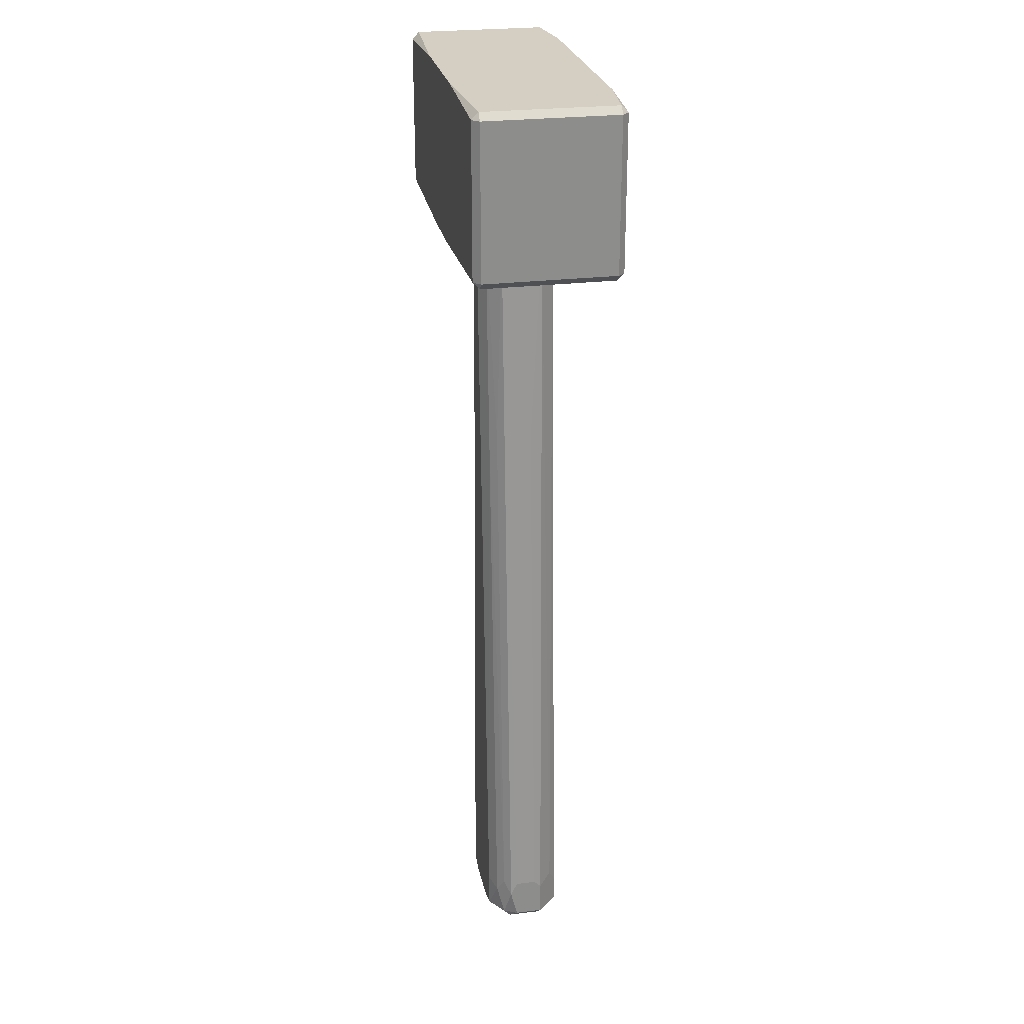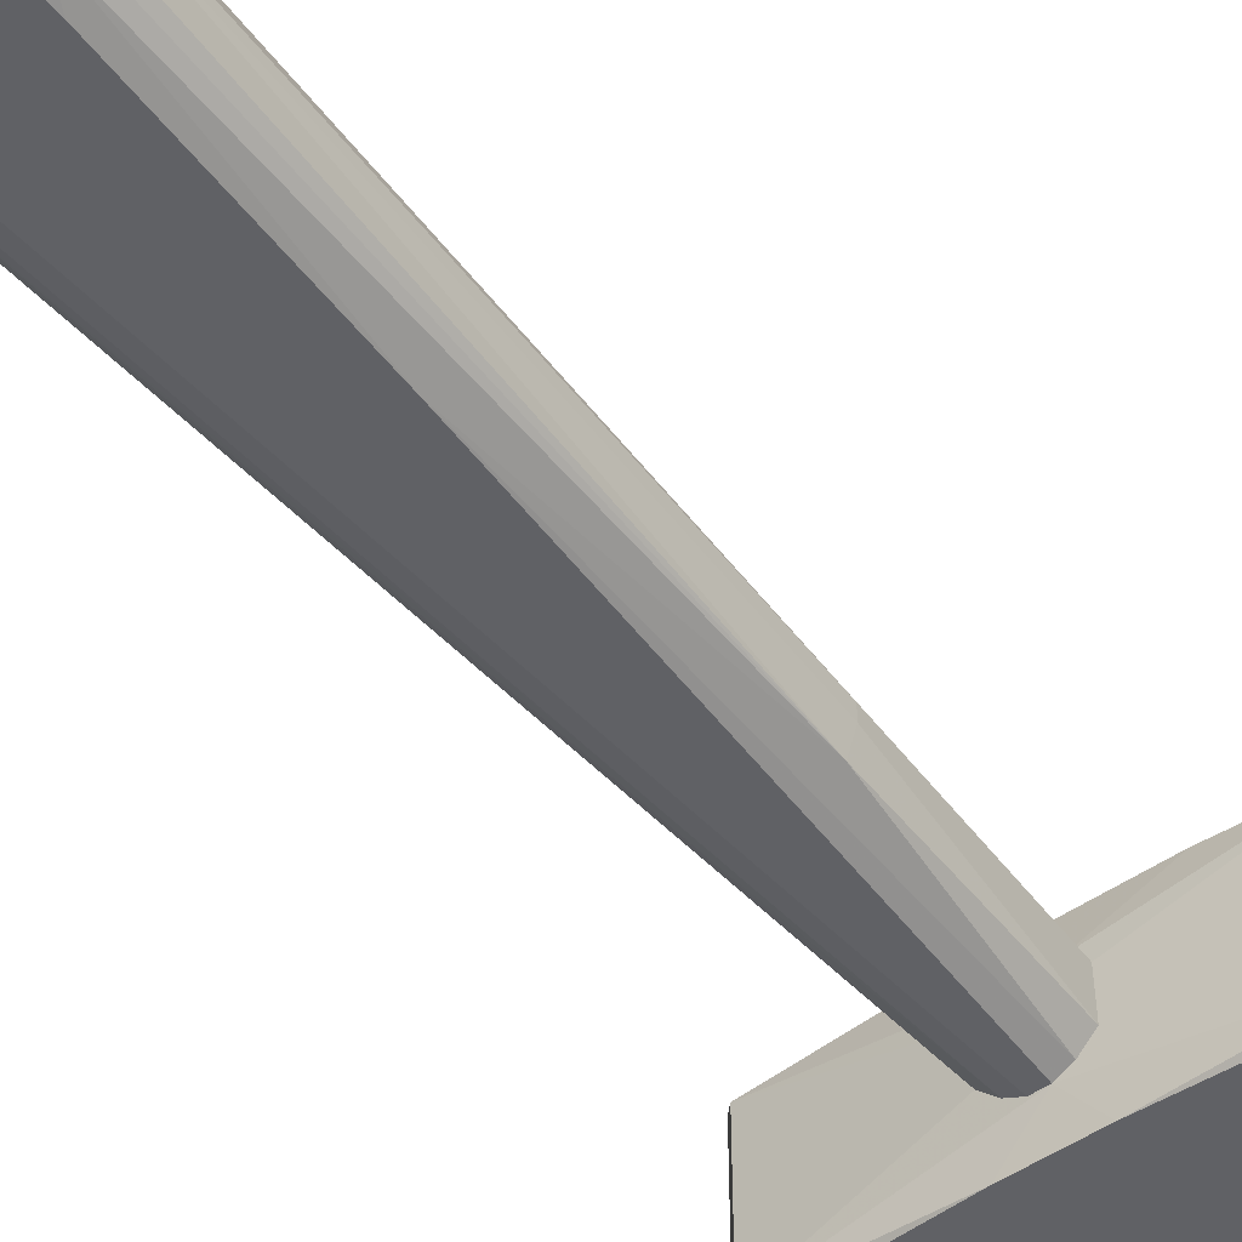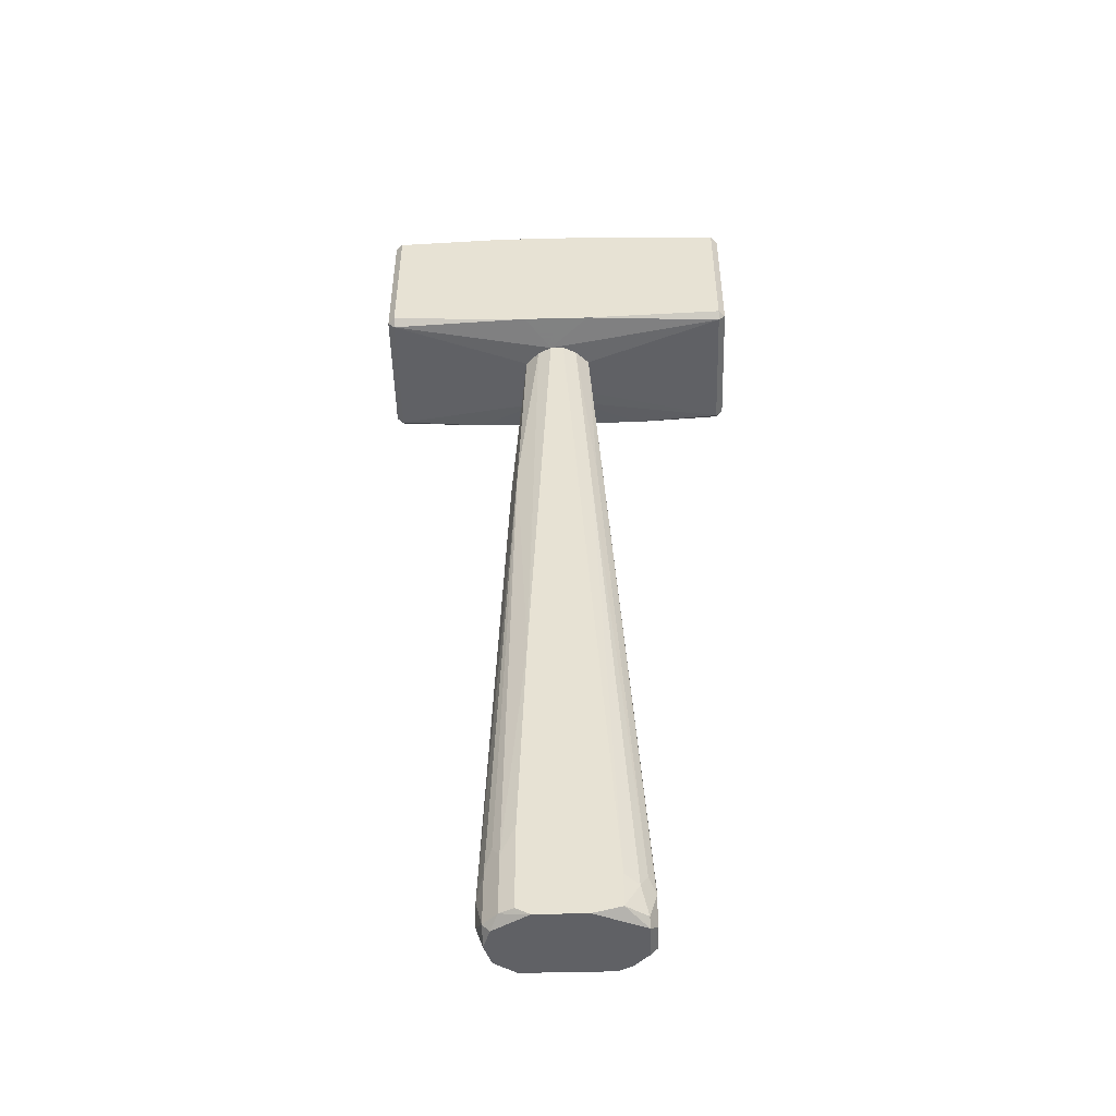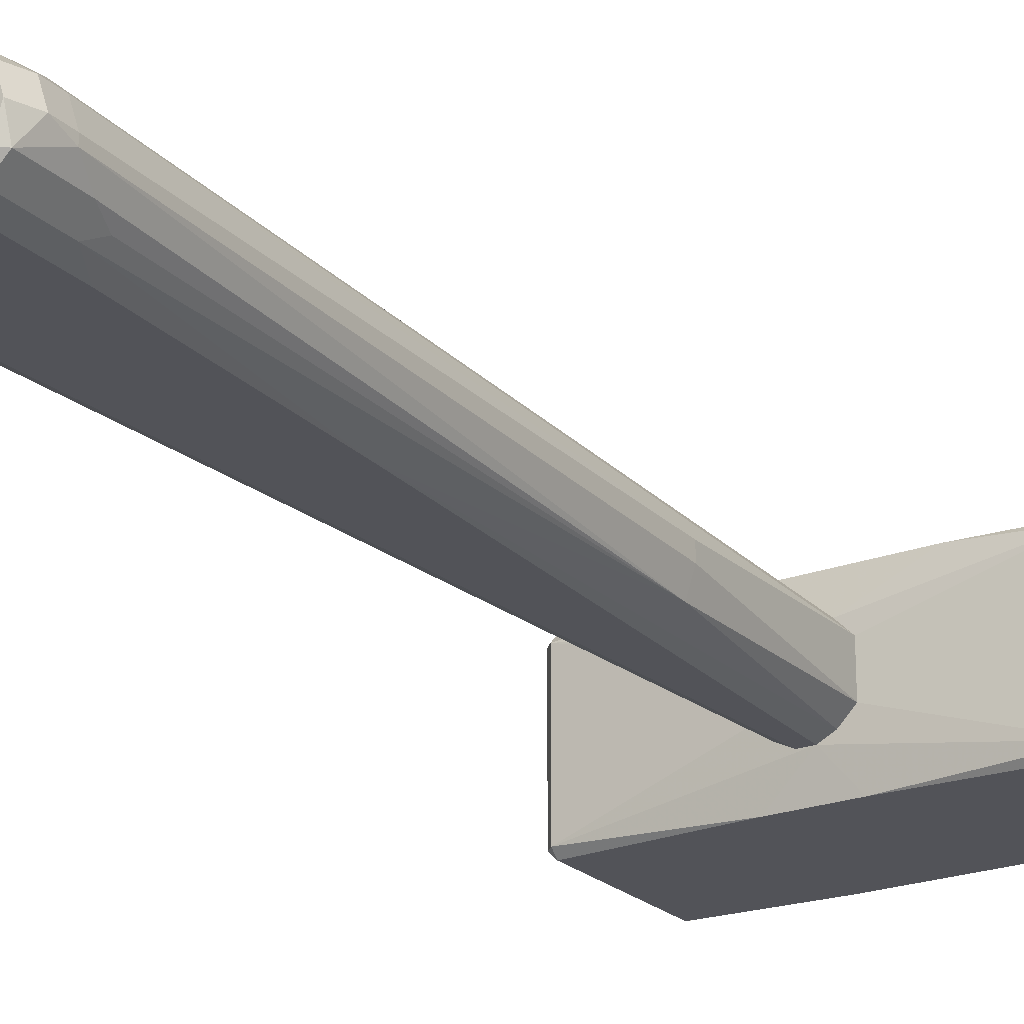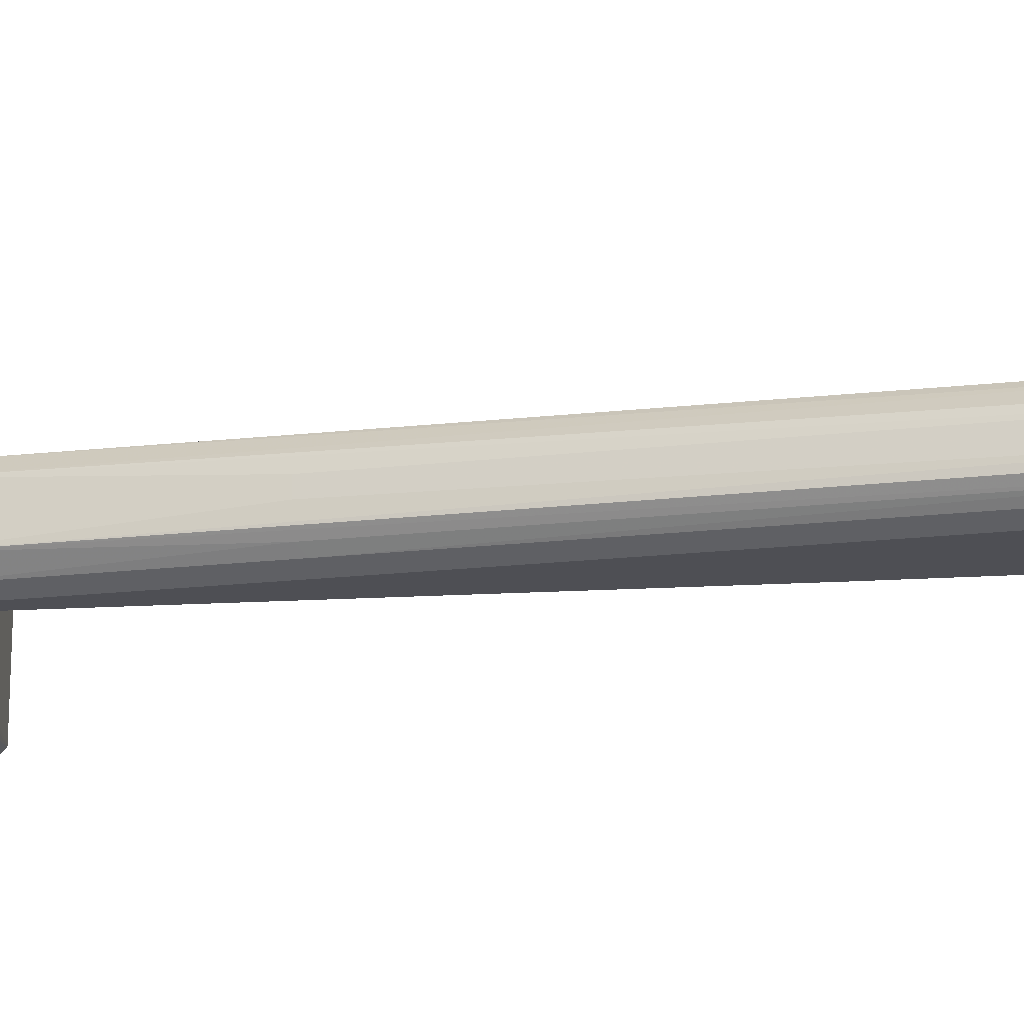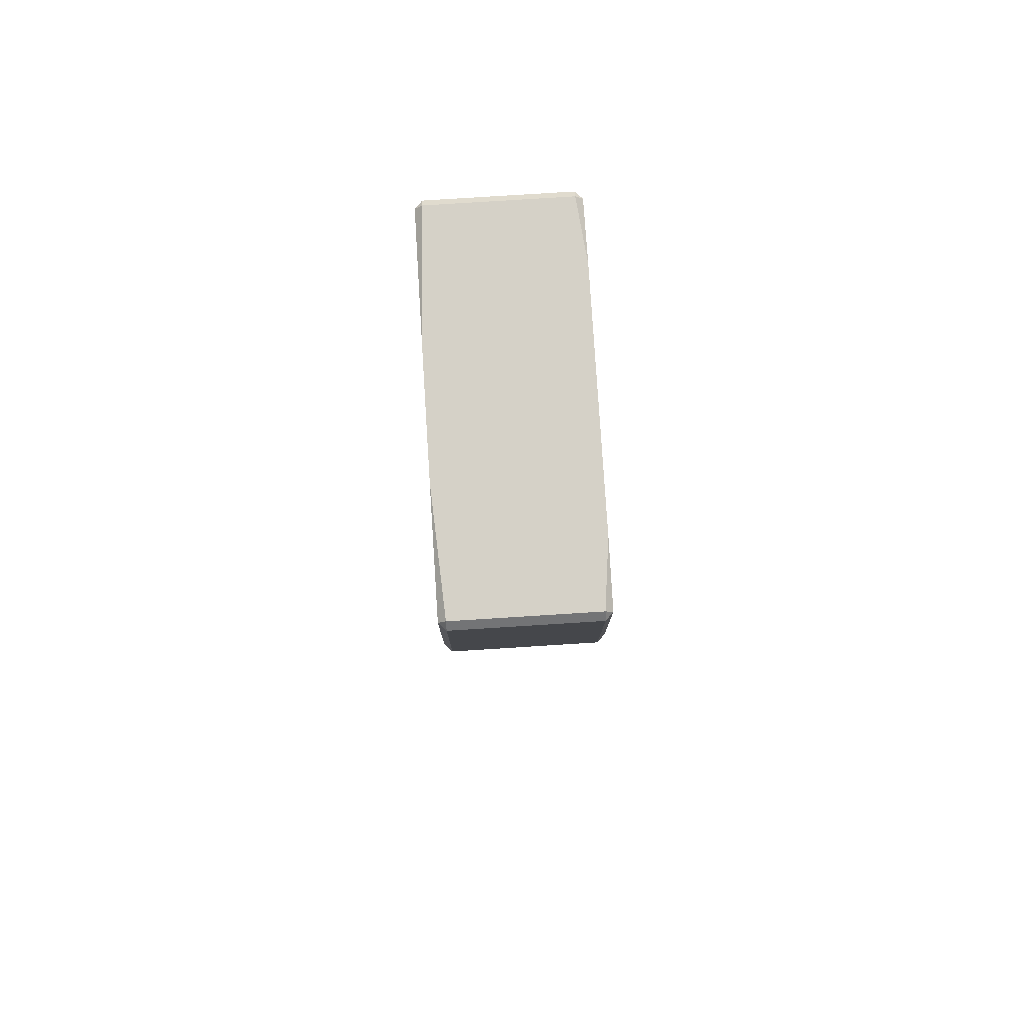
<metadata>
{"format":"obj","ext":"obj","renderer":"f3d","projection":"perspective","resolution":1024,"background":"white","views":[{"elev":25.8,"azim":-101.1,"up":"+Y"},{"elev":-49.9,"azim":37.6,"up":"+Z"},{"elev":-49.3,"azim":-178.4,"up":"+Y"},{"elev":-22.6,"azim":32.9,"up":"+Z"},{"elev":-18.4,"azim":-80.9,"up":"+Z"},{"elev":79.3,"azim":-93.6,"up":"+Y"}]}
</metadata>
<code>
o convex_0
v 0.01718 -0.1391 -0.005978
v -0.02402 -0.1548 -0.004015
v -0.02402 -0.1548 0.003827
v -0.01028 0.07082 0.005788
v -0.002438 0.07082 -0.01186
v 0.01129 -0.1548 0.009712
v 0.009332 0.07082 0.005788
v -0.008323 -0.1567 -0.01186
v -0.002438 -0.06256 0.01168
v 0.009332 -0.1548 -0.01186
v 0.009332 0.07082 -0.005978
v -0.01813 -0.1548 0.009712
v -0.01028 0.07082 -0.005978
v 0.01914 -0.1508 -9.3e-05
v -0.02009 -0.1469 -0.0099
v 0.005407 0.07082 0.009712
v -0.006359 0.07082 0.009712
v 0.01718 -0.145 0.005788
v 0.005407 0.07082 -0.0099
v 0.003447 -0.1548 0.01168
v 0.01325 0.01192 -0.002054
v -0.02402 -0.1469 -0.005978
v -0.01617 -0.1548 -0.01186
v 0.01129 0.01192 -0.007939
v 0.01522 -0.1567 0.005788
v -0.02402 -0.145 0.003827
v -0.01813 -0.1567 0.007751
v 0.01325 0.01192 0.001866
v 0.01325 -0.1548 -0.0099
v 0.007367 -0.06649 -0.01186
v -0.006359 -0.1548 0.01168
v -0.006359 0.07082 -0.0099
v 0.01914 -0.145 -0.002054
v 0.001482 0.07082 -0.01186
v 0.01522 -0.1469 0.007751
v 0.001482 -0.0645 0.01168
v 0.01522 -0.1567 -0.005978
v -0.02402 -0.143 -0.004015
v -0.01813 -0.1469 0.009712
v -0.02205 -0.1567 -0.005978
v 0.01325 -0.1371 -0.0099
v -0.01421 0.01192 0.001866
v 0.01129 -0.1371 0.009712
v -0.02205 -0.143 -0.007939
v 0.01718 -0.1548 -0.005978
v -0.02009 -0.143 0.007751
v -0.01617 -0.145 -0.01186
v 0.009332 -0.1567 0.009712
v 0.01914 -0.145 -9.3e-05
v 0.007367 0.01192 0.009712
v 0.003447 -0.1273 0.01168
v 0.005407 -0.1567 -0.01186
v -0.02205 -0.1548 -0.007939
v 0.01718 -0.1567 -9.3e-05
v -0.02402 -0.143 0.001866
v -0.01421 -0.1567 0.009712
v -0.01421 0.01192 -0.002054
v -0.01224 0.01192 -0.007939
v -0.01028 0.009986 -0.0099
v 0.01718 -0.1508 0.005788
v 0.009332 -0.1293 -0.01186
v 0.01522 -0.1332 -0.007939
v -0.02205 -0.1567 0.003827
f 40 27 63
f 5 4 7
f 8 5 10
f 5 7 11
f 4 5 13
f 7 4 16
f 9 16 17
f 16 4 17
f 7 16 18
f 5 11 19
f 11 7 21
f 2 3 22
f 5 8 23
f 19 11 24
f 11 21 24
f 22 3 26
f 12 3 27
f 8 25 27
f 7 18 28
f 21 7 28
f 10 5 30
f 19 24 30
f 20 9 31
f 13 5 32
f 1 24 33
f 24 21 33
f 21 28 33
f 5 19 34
f 30 5 34
f 19 30 34
f 18 16 35
f 16 9 36
f 9 20 36
f 25 8 37
f 13 22 38
f 22 26 38
f 9 17 39
f 31 9 39
f 12 31 39
f 3 2 40
f 23 8 40
f 8 27 40
f 29 10 41
f 30 24 41
f 4 13 42
f 20 6 43
f 6 35 43
f 22 13 44
f 15 22 44
f 1 33 45
f 33 14 45
f 37 29 45
f 3 12 46
f 17 4 46
f 26 3 46
f 4 26 46
f 39 17 46
f 12 39 46
f 23 15 47
f 5 23 47
f 6 20 48
f 25 6 48
f 27 25 48
f 20 31 48
f 18 14 49
f 28 18 49
f 14 33 49
f 33 28 49
f 35 16 50
f 16 36 50
f 43 35 50
f 43 50 51
f 36 20 51
f 20 43 51
f 50 36 51
f 8 10 52
f 10 29 52
f 37 8 52
f 29 37 52
f 2 22 53
f 22 15 53
f 15 23 53
f 40 2 53
f 23 40 53
f 14 25 54
f 25 37 54
f 45 14 54
f 37 45 54
f 26 4 55
f 38 26 55
f 4 42 55
f 42 38 55
f 12 27 56
f 31 12 56
f 27 48 56
f 48 31 56
f 13 38 57
f 42 13 57
f 38 42 57
f 13 32 58
f 44 13 58
f 44 58 59
f 32 5 59
f 15 44 59
f 47 15 59
f 5 47 59
f 58 32 59
f 14 18 60
f 25 14 60
f 6 25 60
f 35 6 60
f 18 35 60
f 10 30 61
f 41 10 61
f 30 41 61
f 24 1 62
f 41 24 62
f 29 41 62
f 1 45 62
f 45 29 62
f 27 3 63
f 3 40 63
o convex_1
v -0.01028 0.07082 -0.005977
v 0.05051 0.1199 0.01756
v 0.05249 0.1179 0.01756
v 0.05051 0.1179 -0.02167
v -0.05147 0.1199 0.01756
v 0.05051 0.07475 0.01952
v -0.05147 0.1179 -0.02167
v -0.05147 0.07278 0.01756
v 0.05051 0.07475 -0.02167
v -0.05147 0.07475 -0.02167
v -0.05147 0.1179 0.01952
v -0.01812 0.1199 -0.02167
v 0.05051 0.07278 0.01756
v 0.05051 0.1179 0.01952
v -0.05147 0.07475 0.01952
v -0.05344 0.07475 -0.01971
v 0.05051 0.07278 -0.01971
v 0.05249 0.07475 -0.01971
v -0.05344 0.1179 0.01756
v -0.05147 0.07278 -0.01971
v 0.05051 0.1199 -0.01971
v 0.005393 0.07082 0.009714
v -0.05344 0.1179 -0.01971
v 0.05249 0.1179 -0.01971
v 0.05249 0.07475 0.01756
v -0.05344 0.07475 0.01756
v -0.05147 0.1199 -0.01971
v 0.001473 0.07082 -0.01186
v -0.02598 0.07278 0.01952
v -0.01028 0.07278 -0.02167
v 0.03286 0.1199 0.01952
v 0.009312 0.07082 -0.005977
v -0.006356 0.07082 0.009714
v 0.02501 0.07278 0.01952
v -0.03381 0.1199 0.01952
v 0.009312 0.07278 -0.02167
v 0.01716 0.1199 -0.02167
v 0.009312 0.07082 0.00579
v -0.01028 0.07082 0.00579
f 96 71 102
f 70 67 72
f 70 72 73
f 68 65 75
f 67 70 75
f 66 65 77
f 69 66 77
f 74 69 77
f 69 74 78
f 70 73 79
f 76 80 81
f 72 67 81
f 80 72 81
f 74 68 82
f 78 74 82
f 64 71 83
f 71 79 83
f 79 73 83
f 65 66 84
f 75 65 84
f 70 79 86
f 82 68 86
f 79 82 86
f 66 81 87
f 81 67 87
f 84 66 87
f 67 84 87
f 66 69 88
f 69 76 88
f 76 81 88
f 81 66 88
f 71 78 89
f 79 71 89
f 78 82 89
f 82 79 89
f 68 75 90
f 75 70 90
f 86 68 90
f 70 86 90
f 64 83 91
f 85 64 91
f 69 78 92
f 78 71 92
f 73 72 93
f 83 73 93
f 91 83 93
f 65 68 94
f 77 65 94
f 74 77 94
f 80 76 95
f 91 80 95
f 85 91 95
f 64 85 96
f 92 71 96
f 85 92 96
f 76 69 97
f 85 76 97
f 69 92 97
f 92 85 97
f 68 74 98
f 94 68 98
f 74 94 98
f 72 80 99
f 80 91 99
f 93 72 99
f 91 93 99
f 67 75 100
f 84 67 100
f 75 84 100
f 76 85 101
f 95 76 101
f 85 95 101
f 71 64 102
f 64 96 102

</code>
